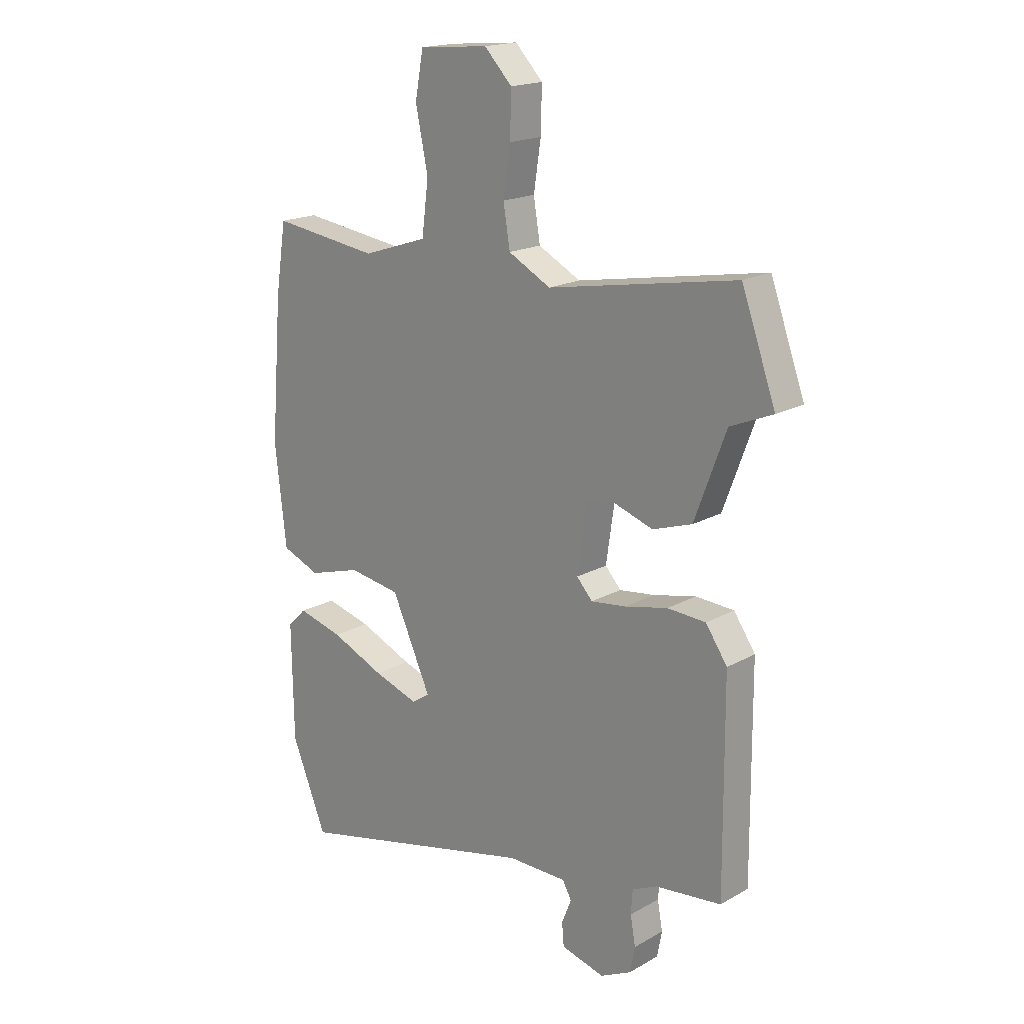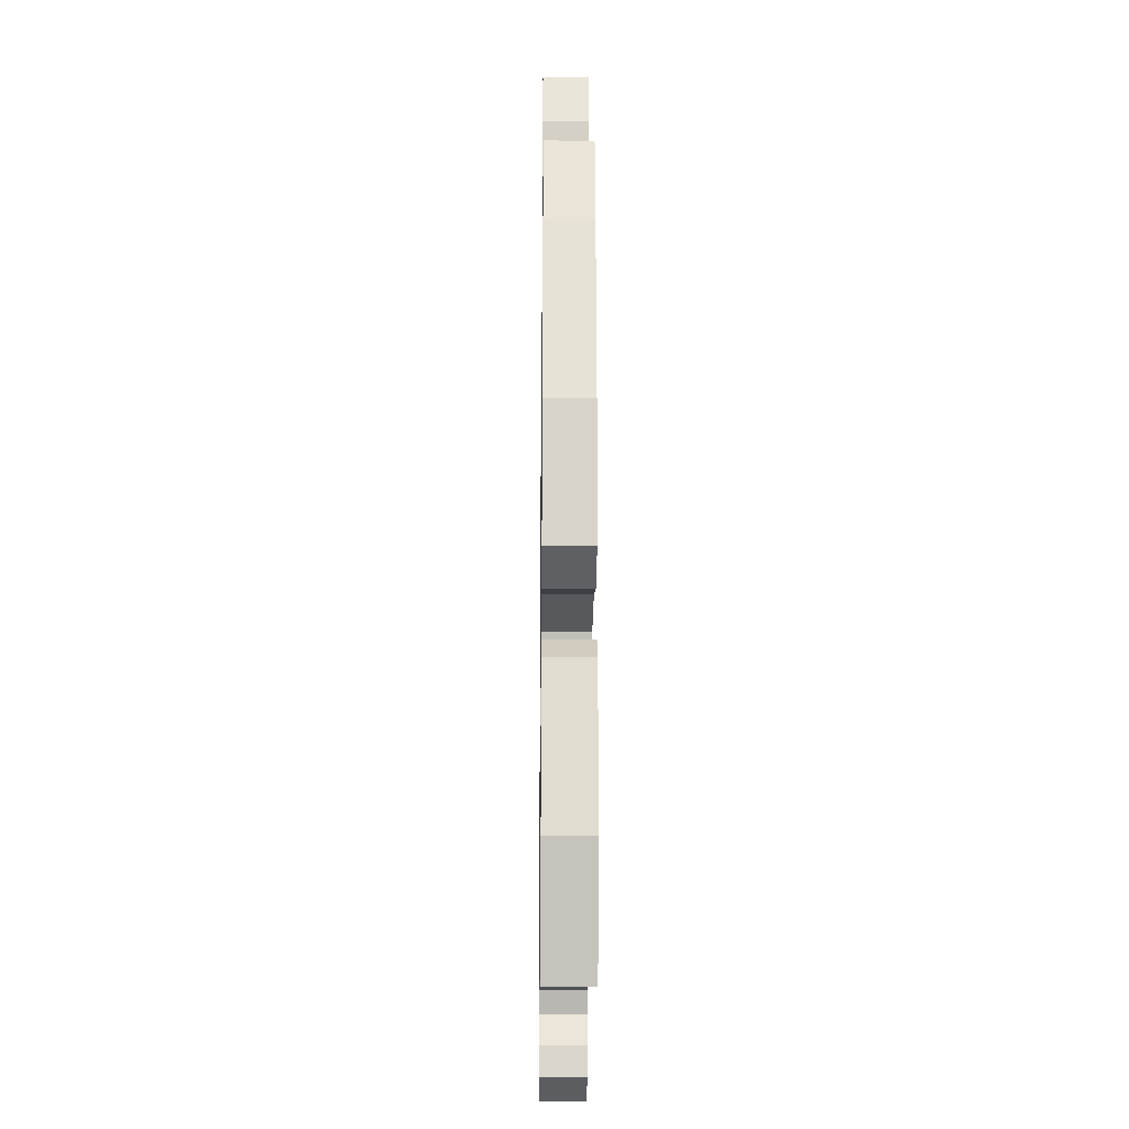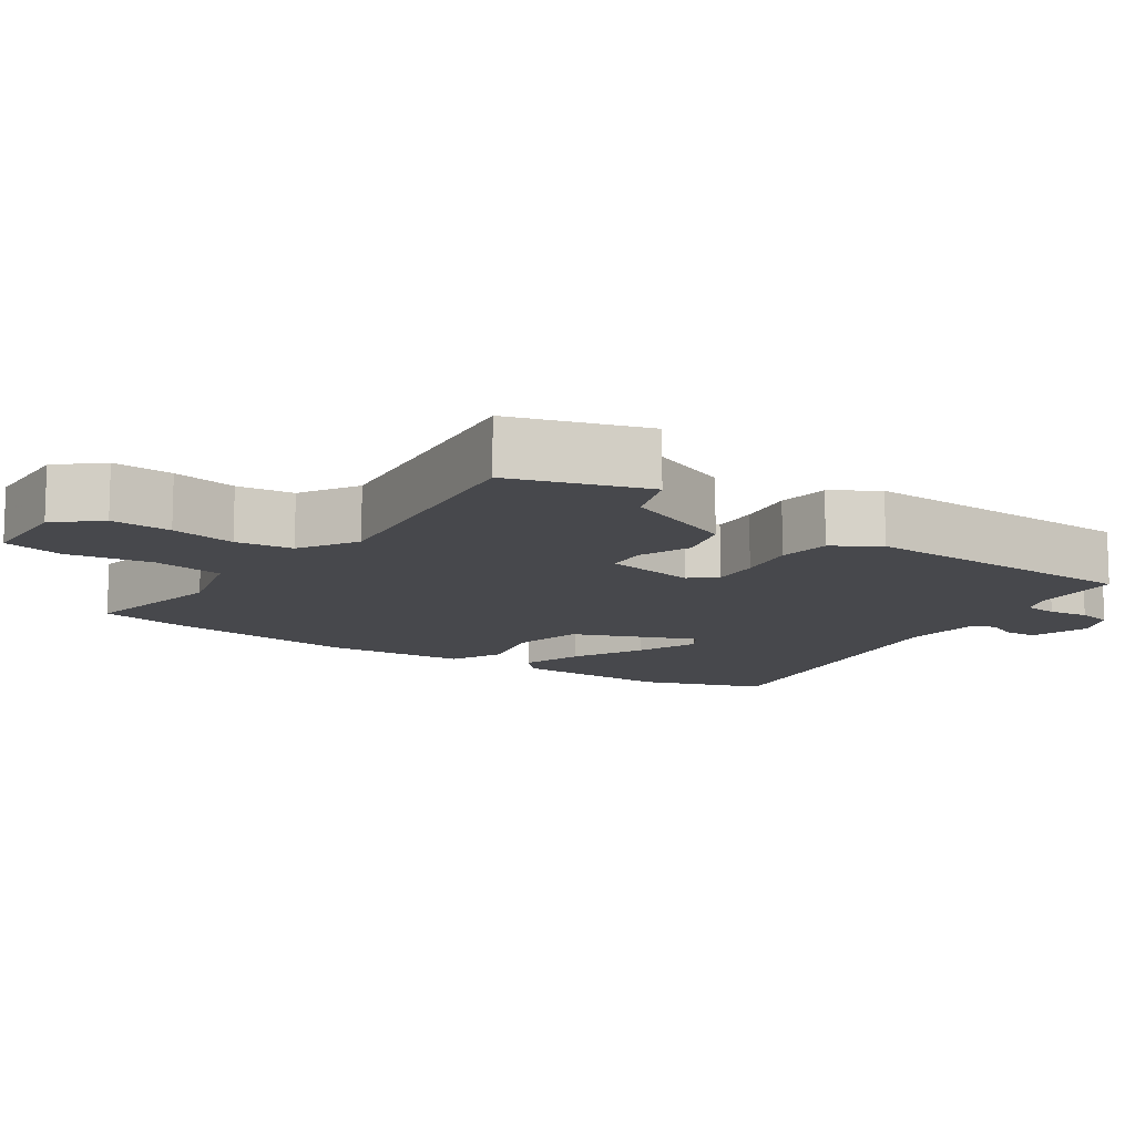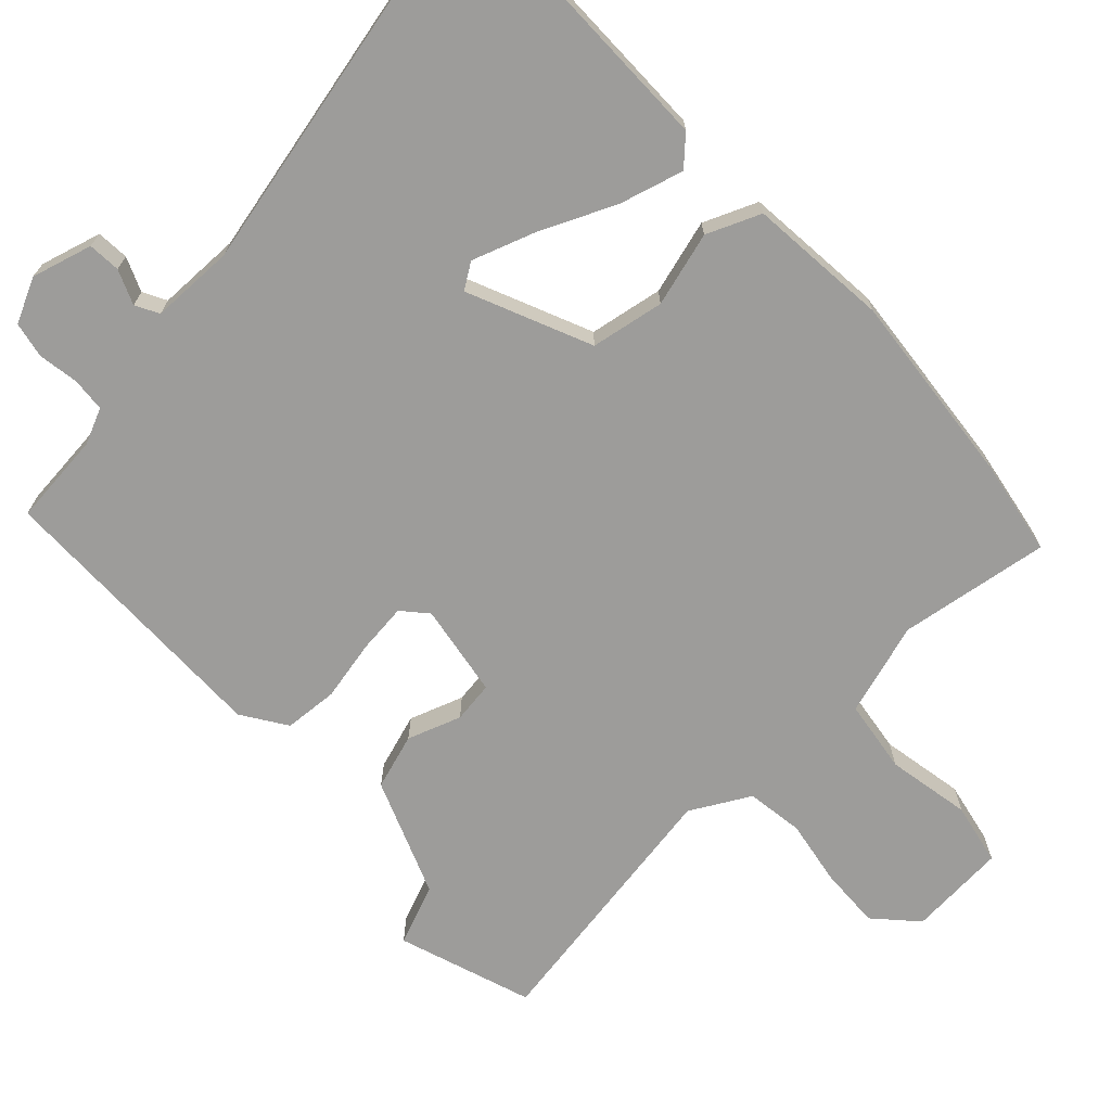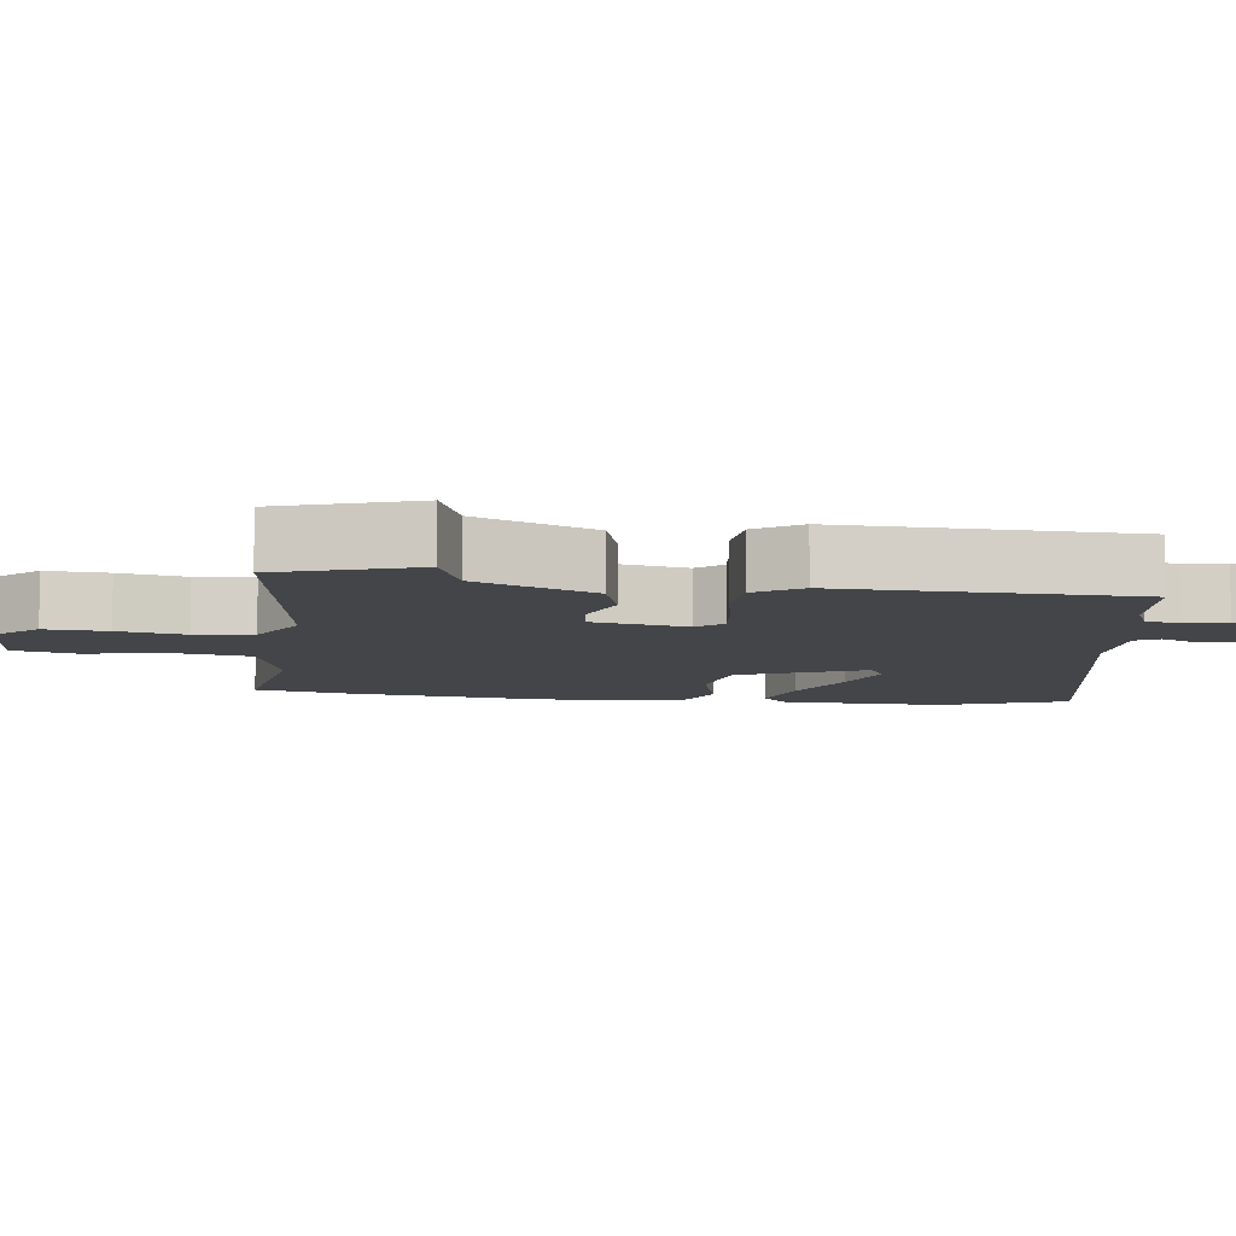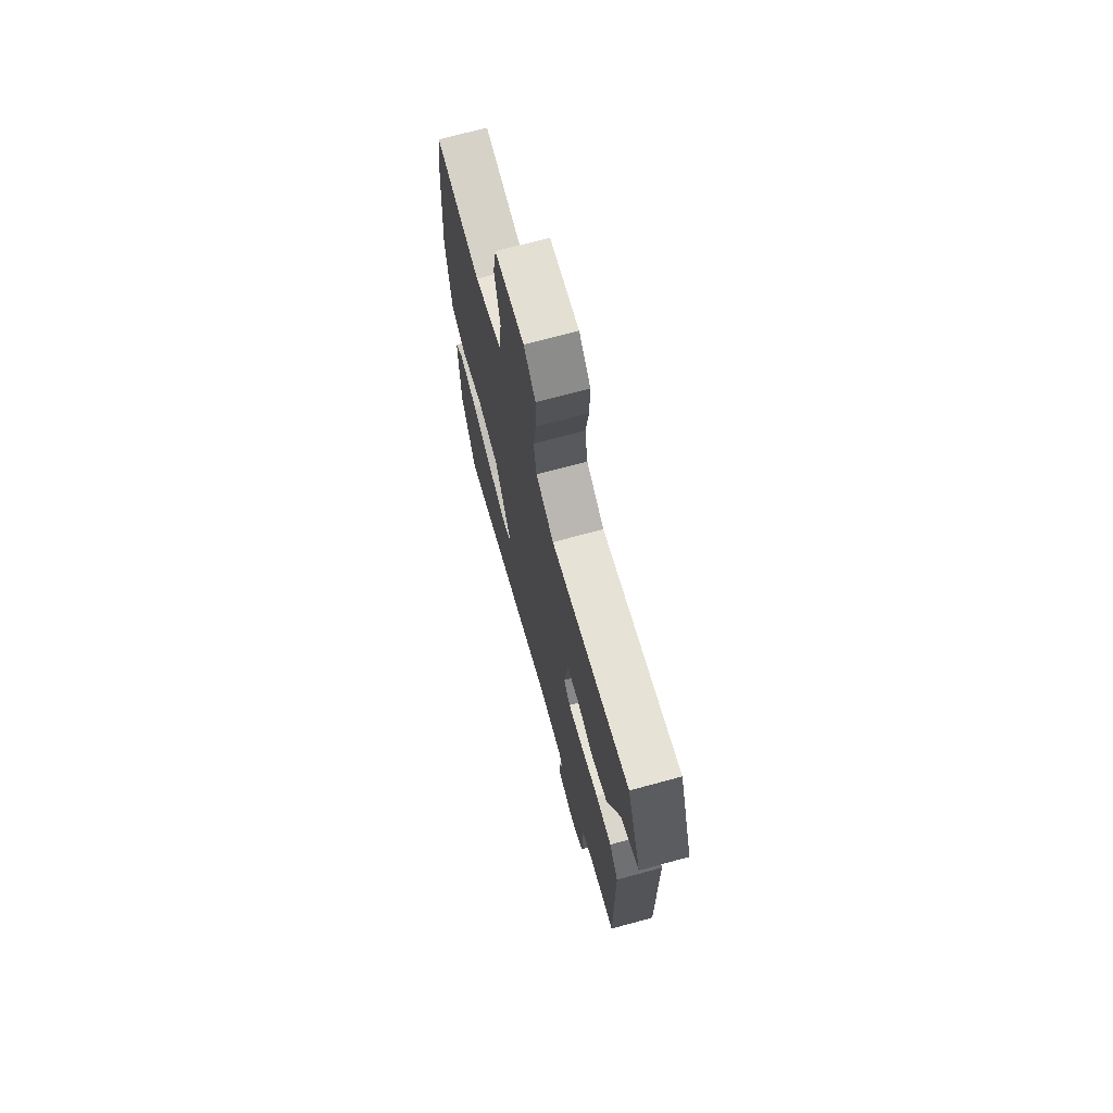
<metadata>
{"format":"obj","ext":"obj","renderer":"f3d","projection":"perspective","resolution":1024,"background":"white","views":[{"elev":18.3,"azim":42.8,"up":"+Z"},{"elev":-21.2,"azim":-90.7,"up":"+Z"},{"elev":-11.6,"azim":53.0,"up":"+Y"},{"elev":-70.1,"azim":-137.8,"up":"+Y"},{"elev":-8.6,"azim":80.7,"up":"+Y"},{"elev":71.1,"azim":74.8,"up":"+Z"}]}
</metadata>
<code>
v -0.52 0.07 0.376
v -0.499 0.07 0.509
v -0.289 0.07 0.481
v -0.161 0.07 0.523
v -0.148 0.07 0.625
v -0.172 0.07 0.741
v -0.156 0.07 0.828
v -0.02 0.07 0.84
v 0.034 0.07 0.784
v 0.032 0.07 0.699
v 0.018 0.07 0.607
v 0.031 0.07 0.528
v 0.114 0.07 0.484
v 0.482 0.07 0.55
v 0.549 0.07 0.365
v 0.466 0.07 0.33
v 0.405 0.07 0.166
v 0.328 0.07 0.14
v 0.253 0.07 0.165
v 0.196 0.07 0.156
v 0.177 0.07 0.026
v 0.208 0.07 -0.008
v 0.277 0.07 0.001
v 0.361 0.07 0.02
v 0.436 0.07 0.016
v 0.478 0.07 -0.045
v 0.481 0.07 -0.445
v 0.352 0.07 -0.46
v 0.303 0.07 -0.483
v 0.3 0.07 -0.53
v 0.31 0.07 -0.586
v 0.301 0.07 -0.636
v 0.24 0.07 -0.667
v 0.155 0.07 -0.645
v 0.151 0.07 -0.6
v 0.17 0.07 -0.552
v 0.152 0.07 -0.52
v 0.036 0.07 -0.52
v -0.445 0.07 -0.635
v -0.514 0.07 -0.465
v -0.517 0.07 -0.239
v -0.48 0.07 -0.202
v -0.391 0.07 -0.225
v -0.286 0.07 -0.27
v -0.198 0.07 -0.299
v -0.163 0.07 -0.275
v -0.24 0.07 -0.106
v -0.342 0.07 -0.09
v -0.445 0.07 -0.121
v -0.52 0.07 -0.091
v -0.542 0.07 0.104
v -0.52 0 0.376
v -0.499 0 0.509
v -0.289 0 0.481
v -0.161 0 0.523
v -0.148 0 0.625
v -0.172 0 0.741
v -0.156 0 0.828
v -0.02 0 0.84
v 0.034 0 0.784
v 0.032 0 0.699
v 0.018 0 0.607
v 0.031 0 0.528
v 0.114 0 0.484
v 0.482 0 0.55
v 0.549 0 0.365
v 0.466 0 0.33
v 0.405 0 0.166
v 0.328 0 0.14
v 0.253 0 0.165
v 0.196 0 0.156
v 0.177 0 0.026
v 0.208 0 -0.008
v 0.277 0 0.001
v 0.361 0 0.02
v 0.436 0 0.016
v 0.478 0 -0.045
v 0.481 0 -0.445
v 0.352 0 -0.46
v 0.303 0 -0.483
v 0.3 0 -0.53
v 0.31 0 -0.586
v 0.301 0 -0.636
v 0.24 0 -0.667
v 0.155 0 -0.645
v 0.151 0 -0.6
v 0.17 0 -0.552
v 0.152 0 -0.52
v 0.036 0 -0.52
v -0.445 0 -0.635
v -0.514 0 -0.465
v -0.517 0 -0.239
v -0.48 0 -0.202
v -0.391 0 -0.225
v -0.286 0 -0.27
v -0.198 0 -0.299
v -0.163 0 -0.275
v -0.24 0 -0.106
v -0.342 0 -0.09
v -0.445 0 -0.121
v -0.52 0 -0.091
v -0.542 0 0.104
f 1 2 3
f 51 1 3
f 50 51 3
f 49 50 3
f 48 49 3
f 47 48 3 4
f 46 47 4 5
f 42 43 44
f 41 42 44
f 40 41 44
f 39 40 44
f 38 39 44
f 37 38 44 45
f 34 35 36
f 33 34 36
f 32 33 36
f 31 32 36
f 30 31 36
f 29 30 36 37
f 37 45 46
f 29 37 46
f 28 29 46
f 27 28 46
f 26 27 46
f 25 26 46
f 24 25 46
f 23 24 46
f 16 17 18 19
f 16 19 20
f 13 14 15 16
f 13 16 20
f 12 13 20 21
f 9 10 11
f 8 9 11
f 7 8 11
f 6 7 11
f 5 6 11
f 5 11 12
f 46 5 12 21
f 22 23 46
f 21 22 46
f 54 53 52
f 54 52 102
f 54 102 101
f 54 101 100
f 54 100 99
f 55 54 99 98
f 56 55 98 97
f 95 94 93
f 95 93 92
f 95 92 91
f 95 91 90
f 95 90 89
f 96 95 89 88
f 87 86 85
f 87 85 84
f 87 84 83
f 87 83 82
f 87 82 81
f 88 87 81 80
f 97 96 88
f 97 88 80
f 97 80 79
f 97 79 78
f 97 78 77
f 97 77 76
f 97 76 75
f 97 75 74
f 70 69 68 67
f 71 70 67
f 67 66 65 64
f 71 67 64
f 72 71 64 63
f 62 61 60
f 62 60 59
f 62 59 58
f 62 58 57
f 62 57 56
f 63 62 56
f 72 63 56 97
f 97 74 73
f 97 73 72
f 1 52 53 2
f 2 53 54 3
f 3 54 55 4
f 4 55 56 5
f 5 56 57 6
f 6 57 58 7
f 7 58 59 8
f 8 59 60 9
f 9 60 61 10
f 10 61 62 11
f 11 62 63 12
f 12 63 64 13
f 13 64 65 14
f 14 65 66 15
f 15 66 67 16
f 16 67 68 17
f 17 68 69 18
f 18 69 70 19
f 19 70 71 20
f 20 71 72 21
f 21 72 73 22
f 22 73 74 23
f 23 74 75 24
f 24 75 76 25
f 25 76 77 26
f 26 77 78 27
f 27 78 79 28
f 28 79 80 29
f 29 80 81 30
f 30 81 82 31
f 31 82 83 32
f 32 83 84 33
f 33 84 85 34
f 34 85 86 35
f 35 86 87 36
f 36 87 88 37
f 37 88 89 38
f 38 89 90 39
f 39 90 91 40
f 40 91 92 41
f 41 92 93 42
f 42 93 94 43
f 43 94 95 44
f 44 95 96 45
f 45 96 97 46
f 46 97 98 47
f 47 98 99 48
f 48 99 100 49
f 49 100 101 50
f 50 101 102 51
f 51 102 52 1

</code>
